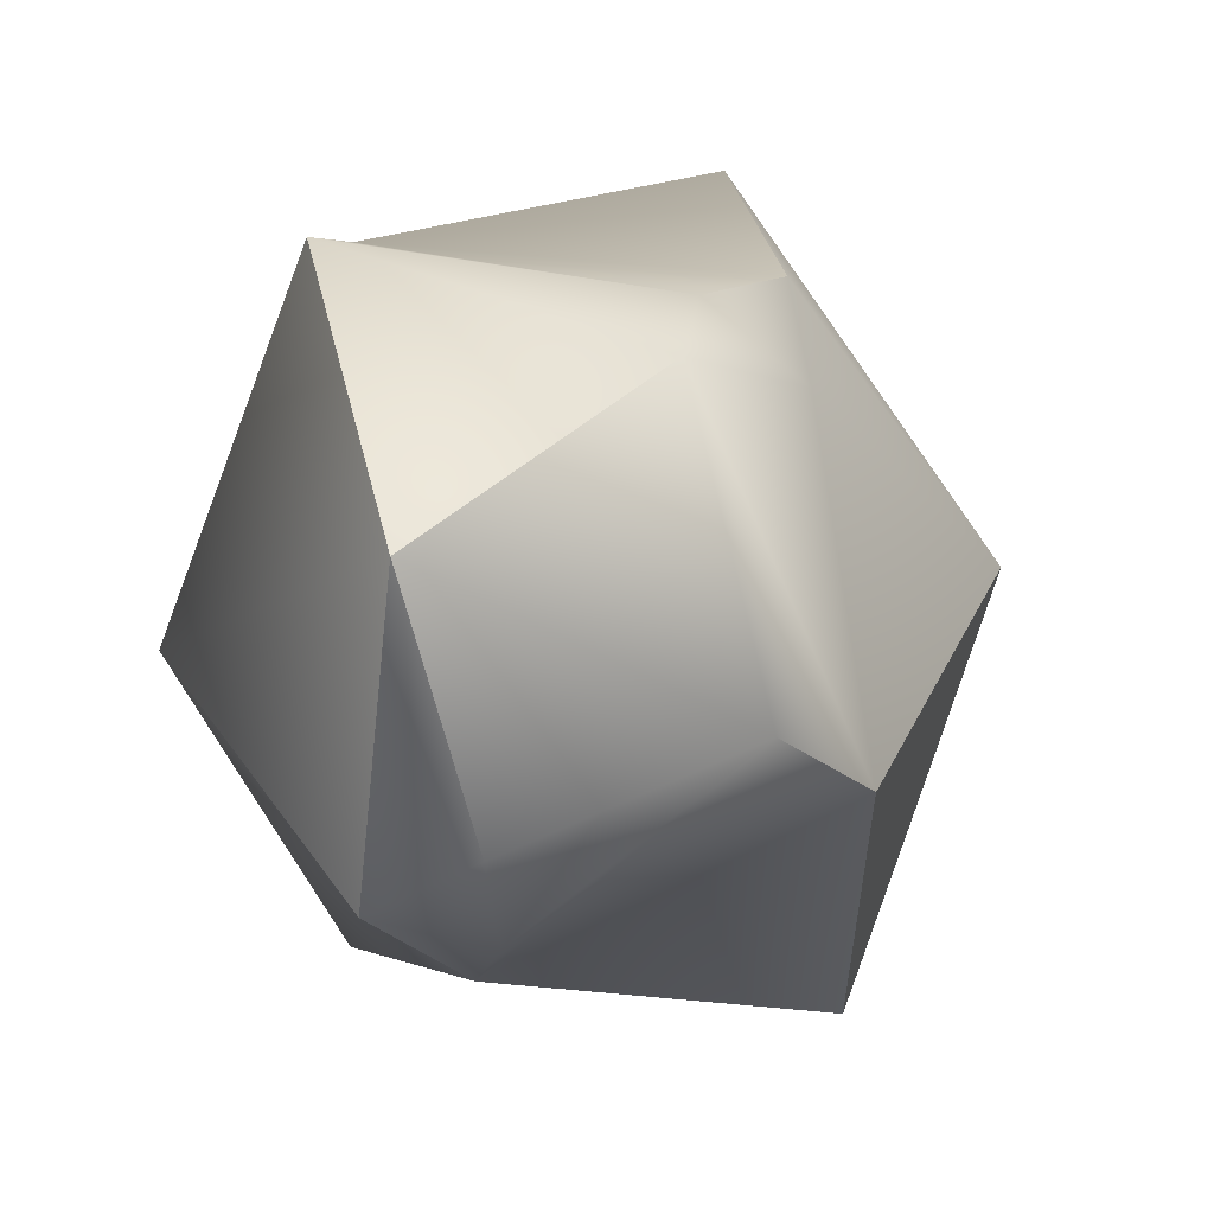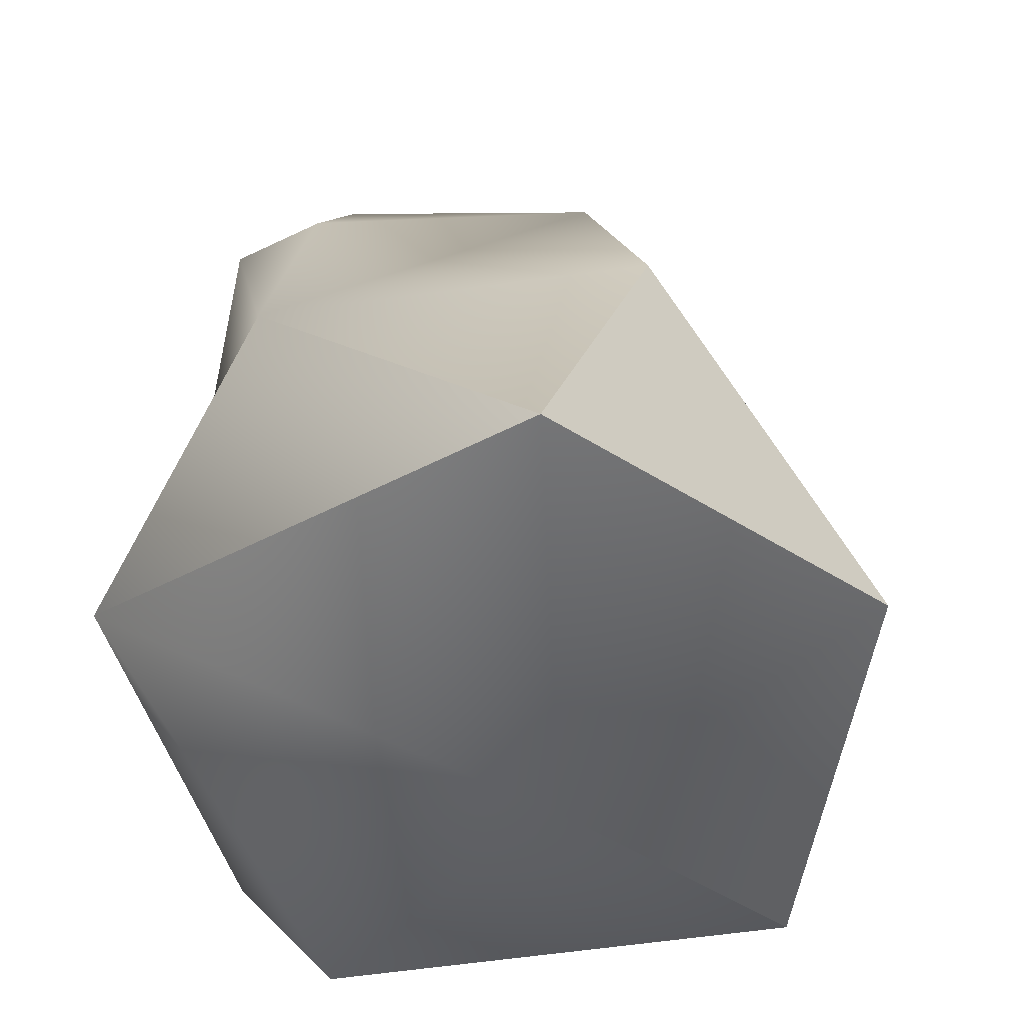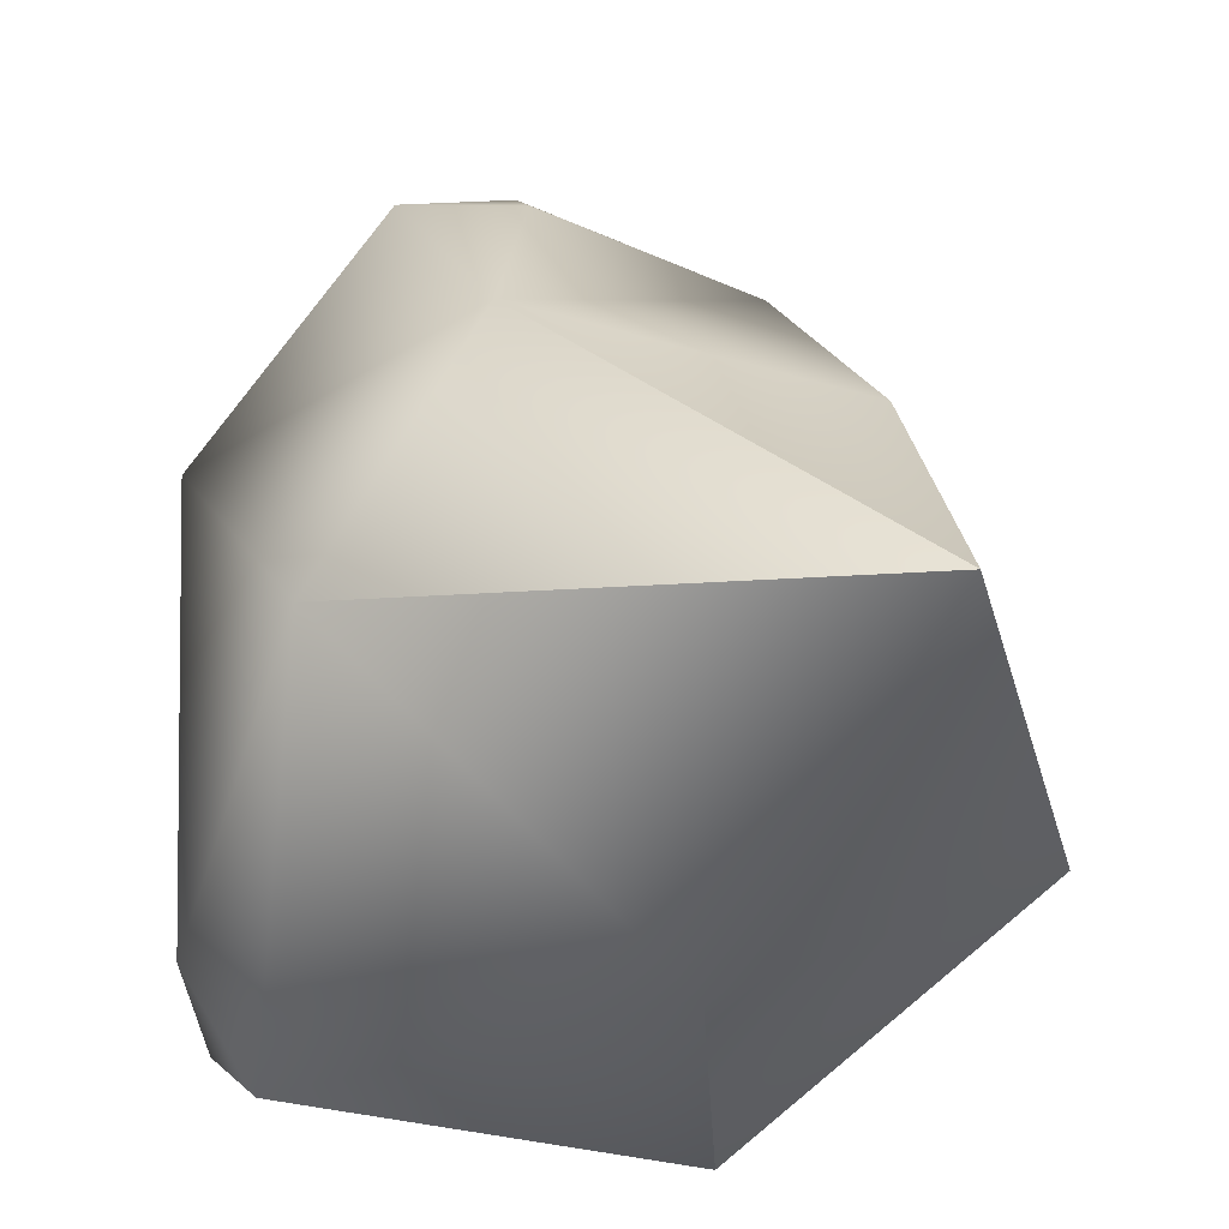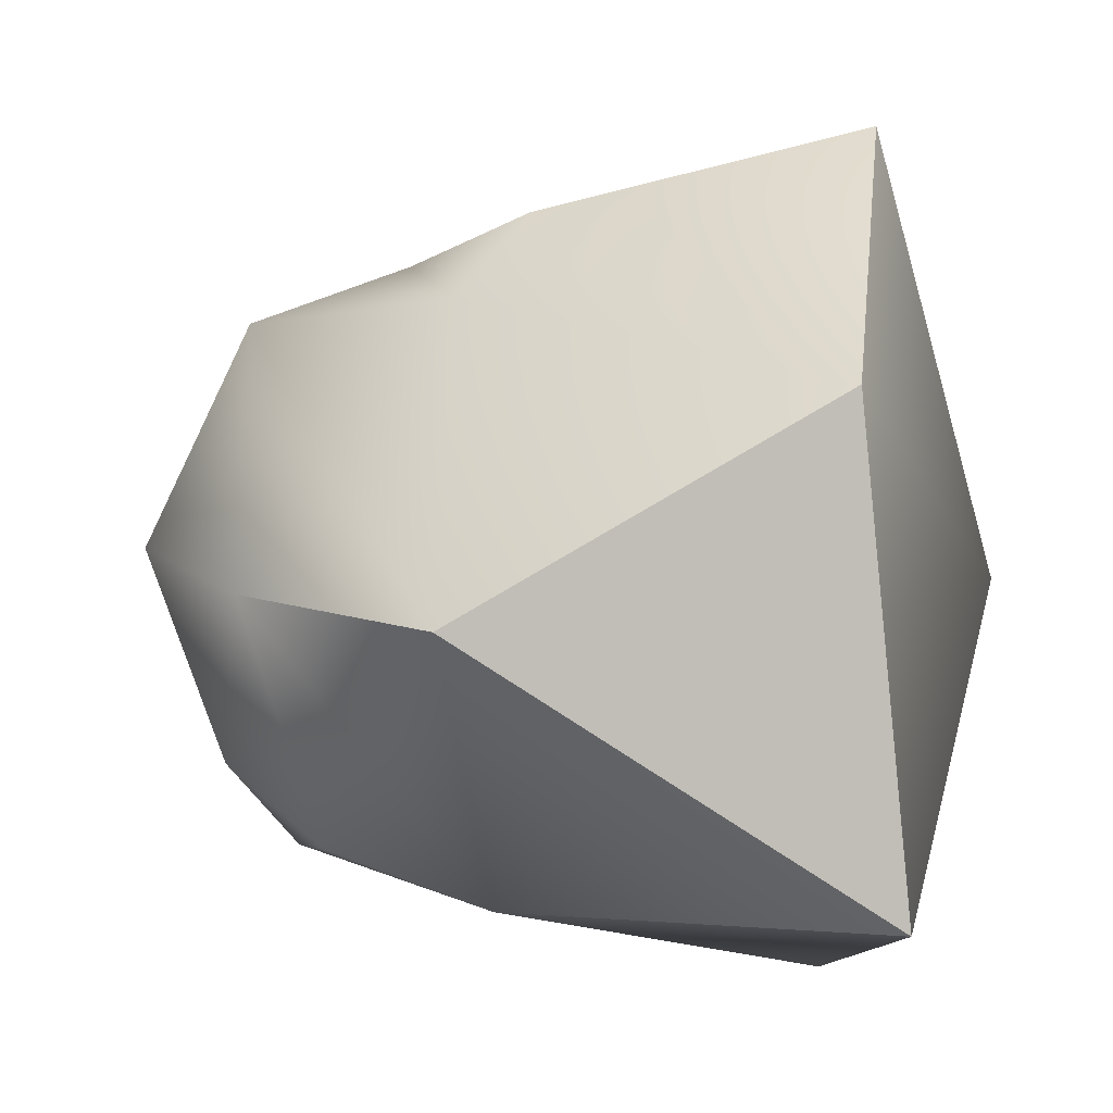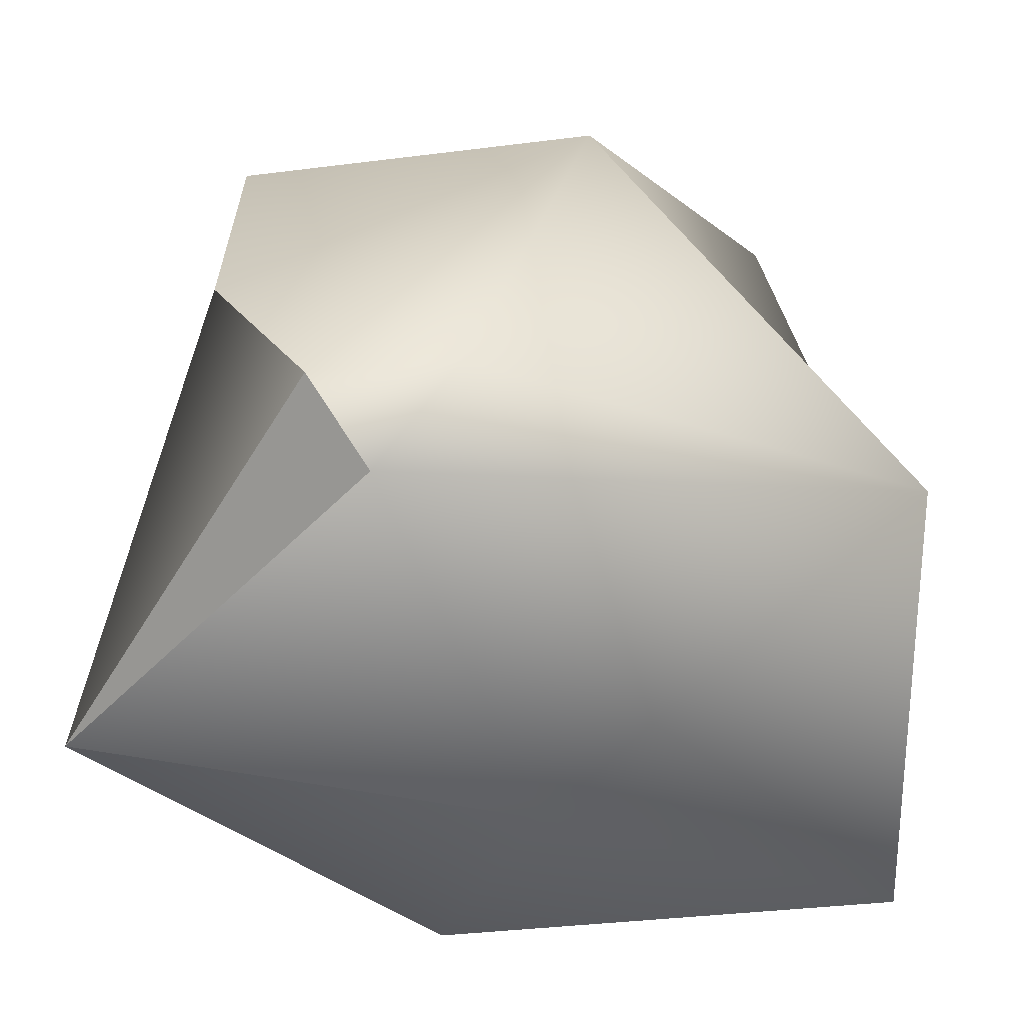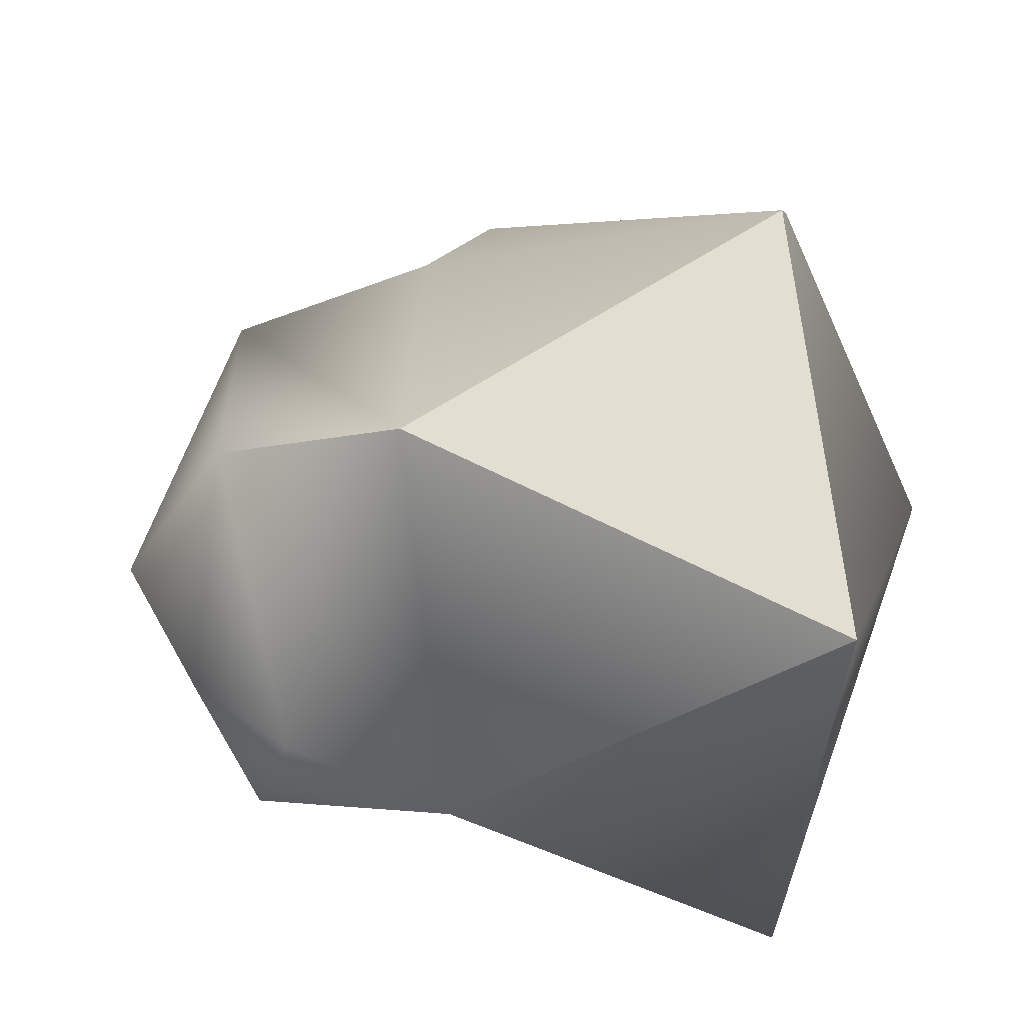
<metadata>
{"format":"obj","ext":"obj","renderer":"f3d","projection":"perspective","resolution":1024,"background":"white","views":[{"elev":2.6,"azim":179.7,"up":"+Z"},{"elev":-39.3,"azim":-153.4,"up":"+Y"},{"elev":-39.2,"azim":176.5,"up":"+Y"},{"elev":-19.2,"azim":-93.9,"up":"+Z"},{"elev":-56.9,"azim":83.1,"up":"+Y"},{"elev":-49.0,"azim":-94.3,"up":"+Z"}]}
</metadata>
<code>
o Copper_Nugget_Medium
v -0.03982 -0.1394 -0.01909
v -0.0968 -0.09718 -0.148
v 0.07946 -0.1358 0.04569
v 0.06817 -0.09705 -0.1252
v -0.05695 -0.1048 0.1339
v -0.1466 -0.0796 0.002333
v -0.0705 0.01166 0.09149
v -0.09458 0.04152 -0.05861
v -0.07617 0.03502 0.0577
v -0.0432 0.04964 0.08374
v -0.03678 0.1017 0.06454
v 0.06582 0.07322 0.09831
v 0.03881 0.1386 0.01223
v -0.06208 0.1018 -0.03738
v 0.01619 0.1067 -0.07021
v 0.01274 0.07363 -0.09938
v 0.05149 0.08265 -0.08882
v 0.02204 0.01759 -0.1175
v 0.1123 0.03774 -0.0178
v 0.05876 -0.000129 0.1023
v 0.09499 -0.1102 0.0675
v 0.1028 -0.1073 0.02215
f 2 1 6
f 1 2 4
f 1 4 3
f 1 3 5
f 1 5 6
f 9 6 7
f 6 5 7
f 2 6 8
f 6 9 8
f 7 10 9
f 10 11 9
f 8 9 11 14
f 11 12 13
f 10 20 12 11
f 14 11 13
f 14 15 16
f 15 14 13
f 18 8 14 16
f 18 16 17
f 16 15 17
f 19 18 17
f 4 18 19
f 4 2 18
f 2 8 18
f 19 17 13
f 12 19 13
f 20 19 12
f 21 19 20
f 22 4 19
f 19 21 22
f 4 22 3
f 22 21 3
f 21 5 3
f 5 21 20
f 20 10 7
f 5 20 7
f 13 17 15

</code>
